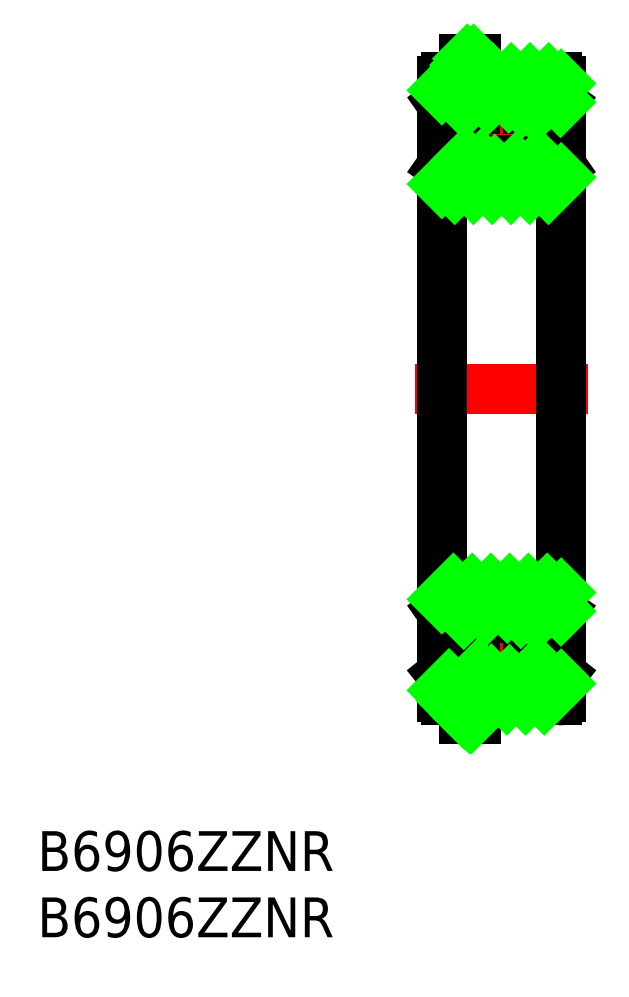
<metadata>
{"format":"dxf","ext":"dxf","renderer":"ezdxf+matplotlib","layout":"modelspace","background":"white","min_lineweight":24,"dpi":150}
</metadata>
<code>
0
SECTION
2
ENTITIES
0
LINE
8
CENTER
10
-0.2
20
19.25
30
0
11
9.2
21
19.25
31
0
0
LINE
8
CENTER
10
-0.2
20
-19.25
30
0
11
9.2
21
-19.25
31
0
0
LINE
8
0
10
0.7917
20
-22.51
30
0
11
1.8
21
-21.07
31
0
0
LINE
8
0
10
0.3
20
-15
30
0
11
8.7
21
-15
31
0
0
LINE
8
0
10
0.9964
20
-16.11
30
0
11
1.8
21
-17.25
31
0
0
LINE
8
0
10
0.3
20
23.5
30
0
11
1.7
21
23.5
31
0
0
LINE
8
0
10
1.414
20
22.51
30
0
11
1.8
21
21.07
31
0
0
LINE
8
0
10
0.9964
20
16.11
30
0
11
1.8
21
17.25
31
0
0
LINE
8
0
10
0.3
20
15
30
0
11
8.7
21
15
31
0
0
LINE
8
0
10
0.3
20
-23.5
30
0
11
1.7
21
-23.5
31
0
0
LINE
8
CENTER
10
-2
20
0
30
0
11
11
21
-2.84e-14
31
0
0
LINE
8
0
10
0.8164
20
17.22
30
0
11
1.461
21
16.77
31
0
0
LINE
8
0
10
0.8164
20
-17.22
30
0
11
1.461
21
-16.77
31
0
0
LINE
8
0
10
0.8164
20
-20.38
30
0
11
1.8
21
-21.07
31
0
0
LINE
8
0
10
0.8164
20
20.38
30
0
11
1.8
21
21.07
31
0
0
LINE
8
0
10
0
20
23.2
30
0
11
0
21
-23.2
31
0
0
LINE
8
0
10
0.8164
20
-20.38
30
0
11
0.8164
21
-17.22
31
0
0
ARC
8
0
10
0.3
20
-23.2
30
0
40
0.3
50
180
51
270
0
LINE
8
0
10
0
20
-21.52
30
0
11
0.7917
21
-22.51
31
0
0
ARC
8
0
10
0.3
20
-15.3
30
0
40
0.3
50
90
51
180
0
LINE
8
0
10
0
20
-16.8
30
0
11
0.9964
21
-16.11
31
0
0
LINE
8
0
10
0
20
21.52
30
0
11
1.414
21
22.51
31
0
0
LINE
8
0
10
0.8164
20
20.38
30
0
11
0.8164
21
17.22
31
0
0
LINE
8
0
10
0
20
16.8
30
0
11
0.9964
21
16.11
31
0
0
ARC
8
0
10
0.3
20
15.3
30
0
40
0.3
50
180
51
270
0
ARC
8
0
10
0.3
20
23.2
30
0
40
0.3
50
90
51
180
0
LINE
8
0
10
9
20
23.2
30
0
11
9
21
-23.2
31
0
0
LINE
8
CENTER
10
4.5
20
-14.55
30
0
11
4.5
21
-23.95
31
0
0
CIRCLE
8
0
10
4.5
20
-19.25
30
0
40
2.7
0
LINE
8
0
10
8.184
20
-20.38
30
0
11
8.184
21
-17.22
31
0
0
LINE
8
0
10
8.208
20
-22.51
30
0
11
7.2
21
-21.07
31
0
0
LINE
8
0
10
2.65
20
-23.5
30
0
11
8.7
21
-23.5
31
0
0
LINE
8
0
10
8.184
20
-20.38
30
0
11
7.2
21
-21.07
31
0
0
LINE
8
0
10
1.7
20
-24.9
30
0
11
1.7
21
-22.85
31
0
0
LINE
8
0
10
2.55
20
-22.85
30
0
11
2.55
21
-24.9
31
0
0
LINE
8
0
10
2.65
20
-22.85
30
0
11
2.65
21
-23.5
31
0
0
LINE
8
0
10
1.7
20
-24.9
30
0
11
2.55
21
-24.9
31
0
0
LINE
8
0
10
1.7
20
-22.85
30
0
11
2.65
21
-22.85
31
0
0
LINE
8
0
10
1.8
20
-21.07
30
0
11
2.507
21
-21.07
31
0
0
LINE
8
0
10
7.2
20
-21.07
30
0
11
6.493
21
-21.07
31
0
0
ARC
8
0
10
8.7
20
-23.2
30
0
40
0.3
50
270
51
0
0
LINE
8
0
10
9
20
-21.52
30
0
11
8.208
21
-22.51
31
0
0
LINE
8
0
10
8.004
20
-16.11
30
0
11
7.2
21
-17.25
31
0
0
LINE
8
0
10
1.8
20
-17.25
30
0
11
2.681
21
-17.25
31
0
0
LINE
8
0
10
7.2
20
-17.25
30
0
11
6.319
21
-17.25
31
0
0
ARC
8
0
10
8.7
20
-15.3
30
0
40
0.3
50
0
51
90
0
LINE
8
0
10
9
20
-16.8
30
0
11
8.004
21
-16.11
31
0
0
LINE
8
0
10
8.184
20
-17.22
30
0
11
7.539
21
-16.77
31
0
0
LINE
8
CENTER
10
4.5
20
23.95
30
0
11
4.5
21
14.55
31
0
0
LINE
8
0
10
9
20
21.52
30
0
11
7.586
21
22.51
31
0
0
CIRCLE
8
0
10
4.5
20
19.25
30
0
40
2.7
0
LINE
8
0
10
7.586
20
22.51
30
0
11
7.2
21
21.07
31
0
0
LINE
8
0
10
8.004
20
16.11
30
0
11
7.2
21
17.25
31
0
0
LINE
8
0
10
8.184
20
20.38
30
0
11
7.2
21
21.07
31
0
0
LINE
8
0
10
1.8
20
17.25
30
0
11
2.681
21
17.25
31
0
0
LINE
8
0
10
6.319
20
17.25
30
0
11
7.2
21
17.25
31
0
0
LINE
8
0
10
1.8
20
21.07
30
0
11
2.507
21
21.07
31
0
0
LINE
8
0
10
7.2
20
21.07
30
0
11
6.493
21
21.07
31
0
0
LINE
8
0
10
8.184
20
20.38
30
0
11
8.184
21
17.22
31
0
0
LINE
8
0
10
9
20
16.8
30
0
11
8.004
21
16.11
31
0
0
ARC
8
0
10
8.7
20
15.3
30
0
40
0.3
50
270
51
0
0
LINE
8
0
10
8.184
20
17.22
30
0
11
7.539
21
16.77
31
0
0
LINE
8
0
10
2.65
20
23.5
30
0
11
8.7
21
23.5
31
0
0
LINE
8
0
10
1.7
20
24.9
30
0
11
2.55
21
24.9
31
0
0
LINE
8
0
10
1.7
20
24.9
30
0
11
1.7
21
22.85
31
0
0
LINE
8
0
10
1.7
20
22.85
30
0
11
2.65
21
22.85
31
0
0
LINE
8
0
10
2.55
20
22.85
30
0
11
2.55
21
24.9
31
0
0
LINE
8
0
10
2.65
20
22.85
30
0
11
2.65
21
23.5
31
0
0
ARC
8
0
10
8.7
20
23.2
30
0
40
0.3
50
0
51
90
0
TEXT
8
0
10
-30.5
20
-36.35
30
0
40
3
1
B6906ZZNR
0
TEXT
8
0
10
-30.5
20
-41.35
30
0
40
3
1
B6906ZZNR
0
LINE
8
0
10
0
20
22.51
30
0
11
0.9867
21
23.5
31
0
0
LINE
8
0
10
1.409
20
22.51
30
0
11
1.751
21
22.85
31
0
0
LINE
8
0
10
1.713
20
21.4
30
0
11
3.815
21
23.5
31
0
0
LINE
8
0
10
3.479
20
21.75
30
0
11
5.229
21
23.5
31
0
0
LINE
8
0
10
5.039
20
21.9
30
0
11
6.644
21
23.5
31
0
0
LINE
8
0
10
0
20
15.44
30
0
11
0.8011
21
16.24
31
0
0
LINE
8
0
10
6.031
20
21.47
30
0
11
8.058
21
23.5
31
0
0
LINE
8
0
10
1.772
20
17.21
30
0
11
1.812
21
17.25
31
0
0
LINE
8
0
10
0.972
20
15
30
0
11
2.986
21
17.01
31
0
0
LINE
8
0
10
8.114
20
22.14
30
0
11
9
21
23.03
31
0
0
LINE
8
0
10
7.043
20
21.07
30
0
11
7.257
21
21.29
31
0
0
LINE
8
0
10
2.386
20
15
30
0
11
3.986
21
16.6
31
0
0
LINE
8
0
10
8.946
20
21.56
30
0
11
9
21
21.61
31
0
0
LINE
8
0
10
3.8
20
15
30
0
11
5.573
21
16.77
31
0
0
LINE
8
0
10
5.215
20
15
30
0
11
7.311
21
17.1
31
0
0
LINE
8
0
10
6.629
20
15
30
0
11
7.893
21
16.26
31
0
0
LINE
8
0
10
8.043
20
15
30
0
11
9
21
15.96
31
0
0
LINE
8
0
10
1.42e-14
20
-22.74
30
0
11
0.5422
21
-22.2
31
0
0
LINE
8
0
10
0.6557
20
-23.5
30
0
11
2.804
21
-21.35
31
0
0
LINE
8
0
10
2.65
20
-22.92
30
0
11
3.732
21
-21.84
31
0
0
LINE
8
0
10
3.484
20
-23.5
30
0
11
5.102
21
-21.88
31
0
0
LINE
8
0
10
4.898
20
-23.5
30
0
11
7.252
21
-21.15
31
0
0
LINE
8
0
10
6.313
20
-23.5
30
0
11
7.835
21
-21.98
31
0
0
LINE
8
0
10
7.727
20
-23.5
30
0
11
9
21
-22.23
31
0
0
LINE
8
0
10
-2.84e-14
20
-15.87
30
0
11
0.8715
21
-15
31
0
0
LINE
8
0
10
1.072
20
-16.21
30
0
11
2.286
21
-15
31
0
0
LINE
8
0
10
1.654
20
-17.05
30
0
11
3.7
21
-15
31
0
0
LINE
8
0
10
3.265
20
-16.85
30
0
11
5.114
21
-15
31
0
0
LINE
8
0
10
4.942
20
-16.59
30
0
11
6.528
21
-15
31
0
0
LINE
8
0
10
5.962
20
-16.98
30
0
11
7.943
21
-15
31
0
0
LINE
8
0
10
7.102
20
-17.25
30
0
11
7.428
21
-16.93
31
0
0
LINE
8
0
10
8.149
20
-16.21
30
0
11
9
21
-15.36
31
0
0
LINE
8
0
10
8.98
20
-16.79
30
0
11
9
21
-16.77
31
0
0
LINE
8
0
10
1.7
20
24.21
30
0
11
2.387
21
24.9
31
0
0
LINE
8
0
10
1.7
20
23.51
30
0
11
2.55
21
24.36
31
0
0
LINE
8
0
10
1.751
20
22.85
30
0
11
2.55
21
23.65
31
0
0
LINE
8
0
10
2.458
20
22.85
30
0
11
2.55
21
22.94
31
0
0
LINE
8
0
10
1.7
20
-23.16
30
0
11
2.013
21
-22.85
31
0
0
LINE
8
0
10
1.7
20
-23.87
30
0
11
2.55
21
-23.02
31
0
0
LINE
8
0
10
1.7
20
-24.58
30
0
11
2.55
21
-23.73
31
0
0
LINE
8
0
10
2.084
20
-24.9
30
0
11
2.55
21
-24.43
31
0
0
LINE
8
0
10
2.222
20
-24.9
30
0
11
1.7
21
-24.38
31
0
0
LINE
8
0
10
2.55
20
-24.52
30
0
11
1.7
21
-23.67
31
0
0
LINE
8
0
10
2.55
20
-23.81
30
0
11
1.7
21
-22.96
31
0
0
LINE
8
0
10
2.55
20
-23.11
30
0
11
2.293
21
-22.85
31
0
0
LINE
8
0
10
1.848
20
22.85
30
0
11
1.7
21
23
31
0
0
LINE
8
0
10
2.55
20
22.86
30
0
11
1.7
21
23.71
31
0
0
LINE
8
0
10
2.55
20
23.56
30
0
11
1.7
21
24.41
31
0
0
LINE
8
0
10
2.55
20
24.27
30
0
11
1.919
21
24.9
31
0
0
ENDSEC
0
EOF

</code>
